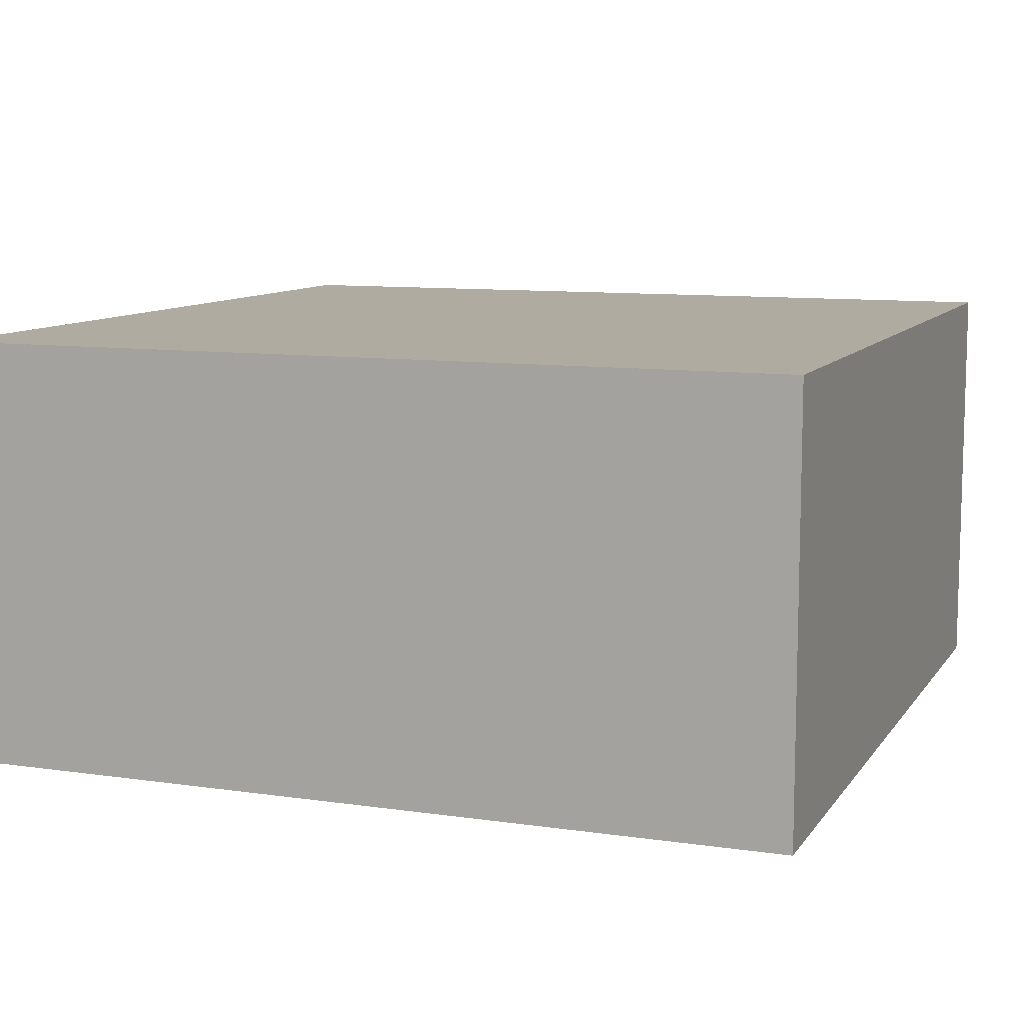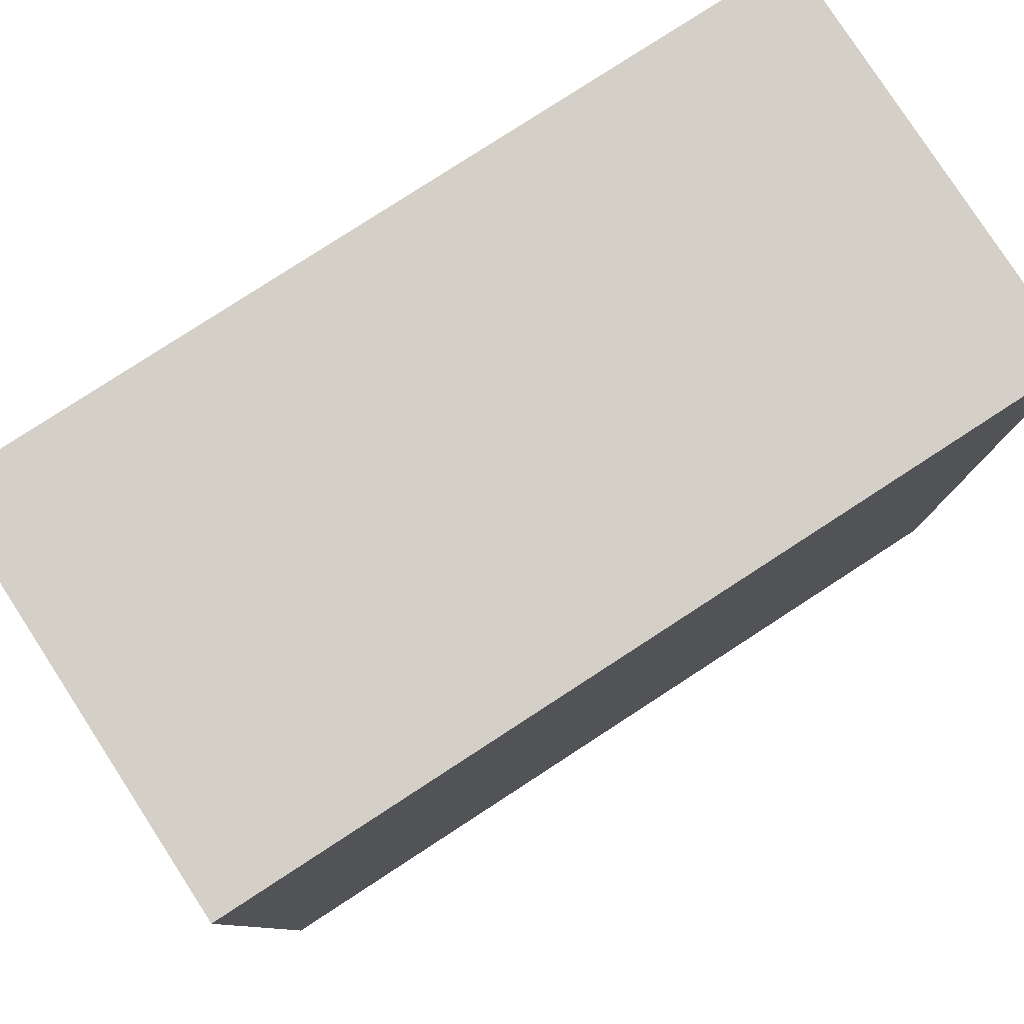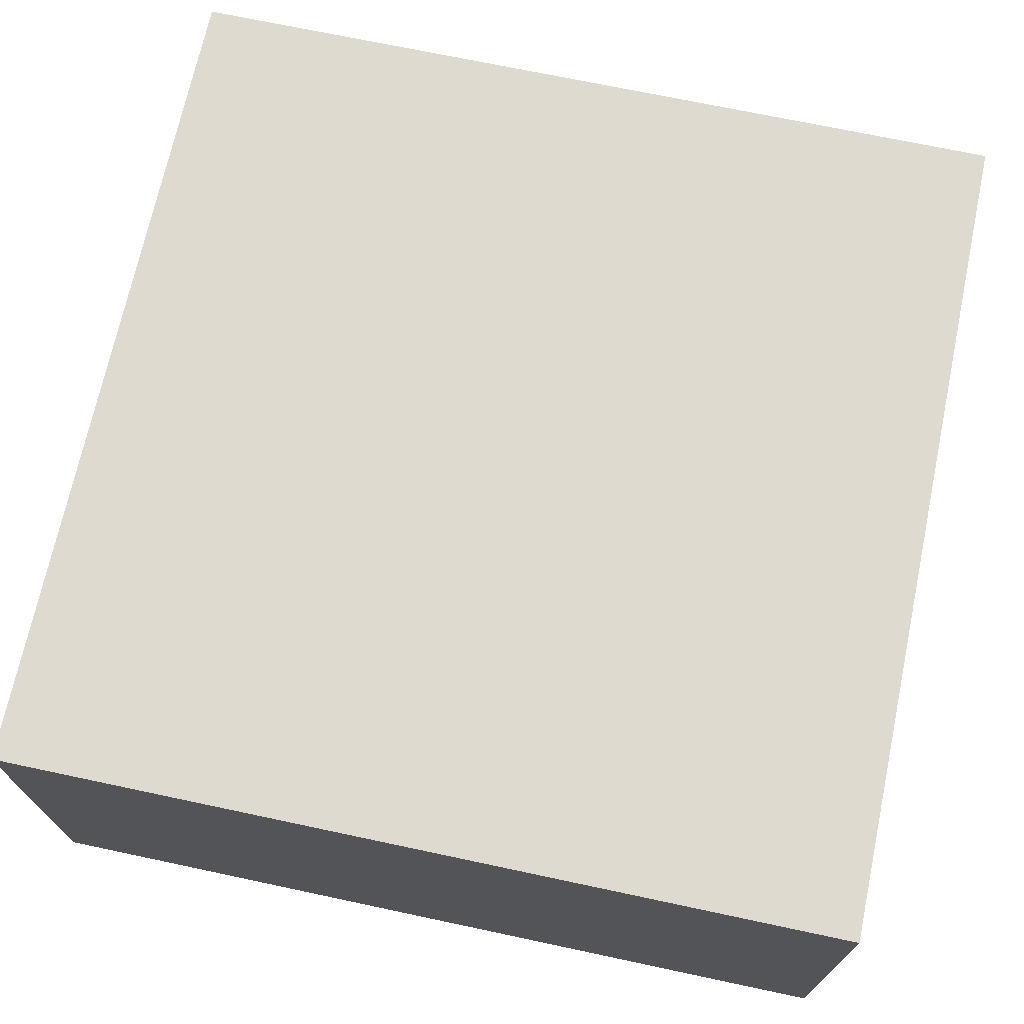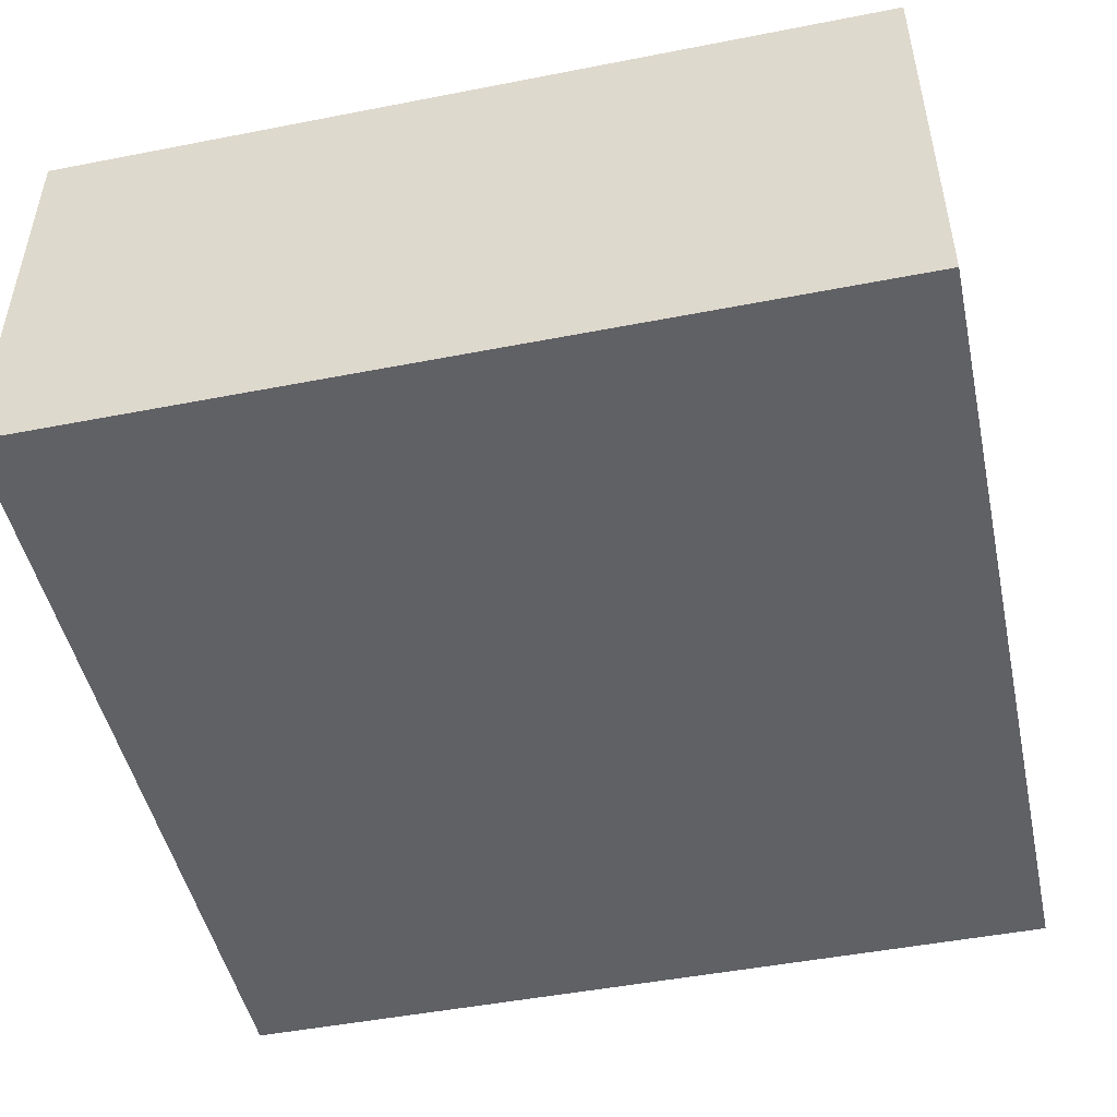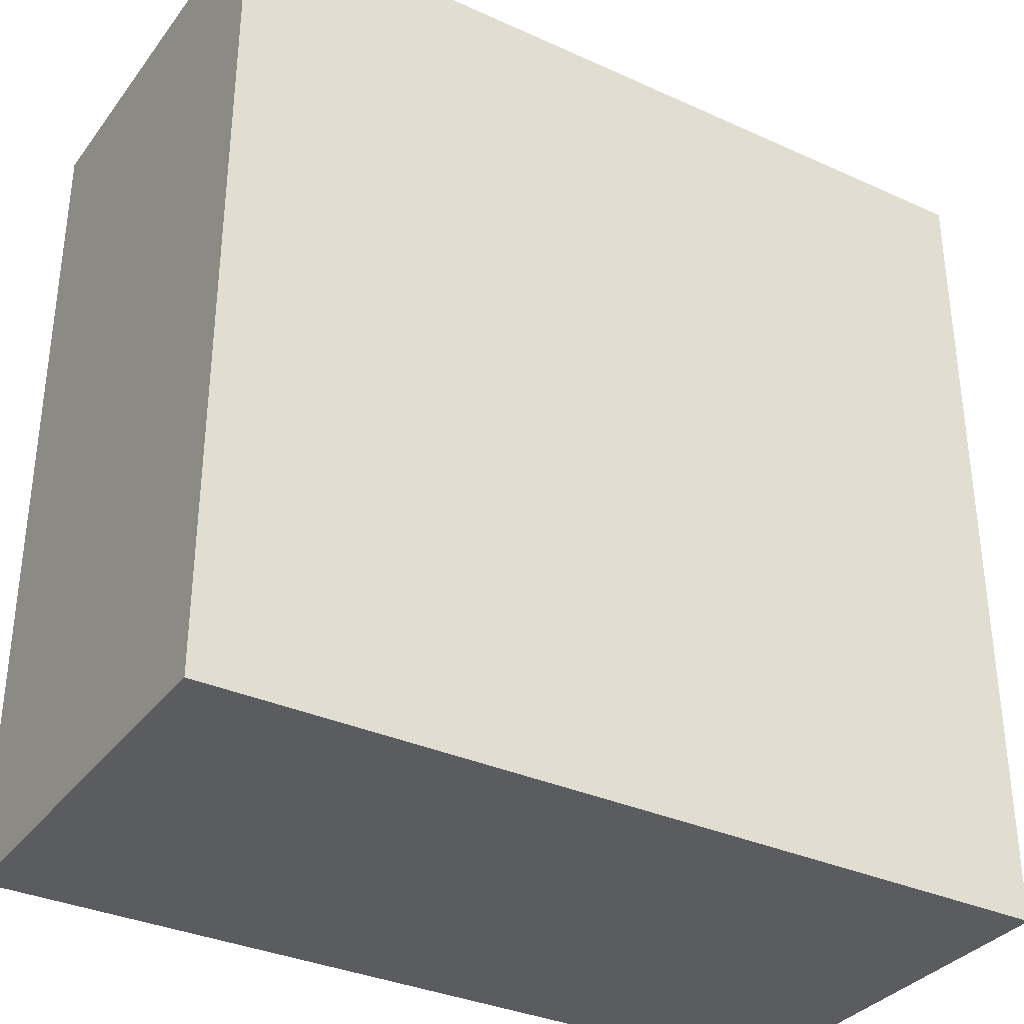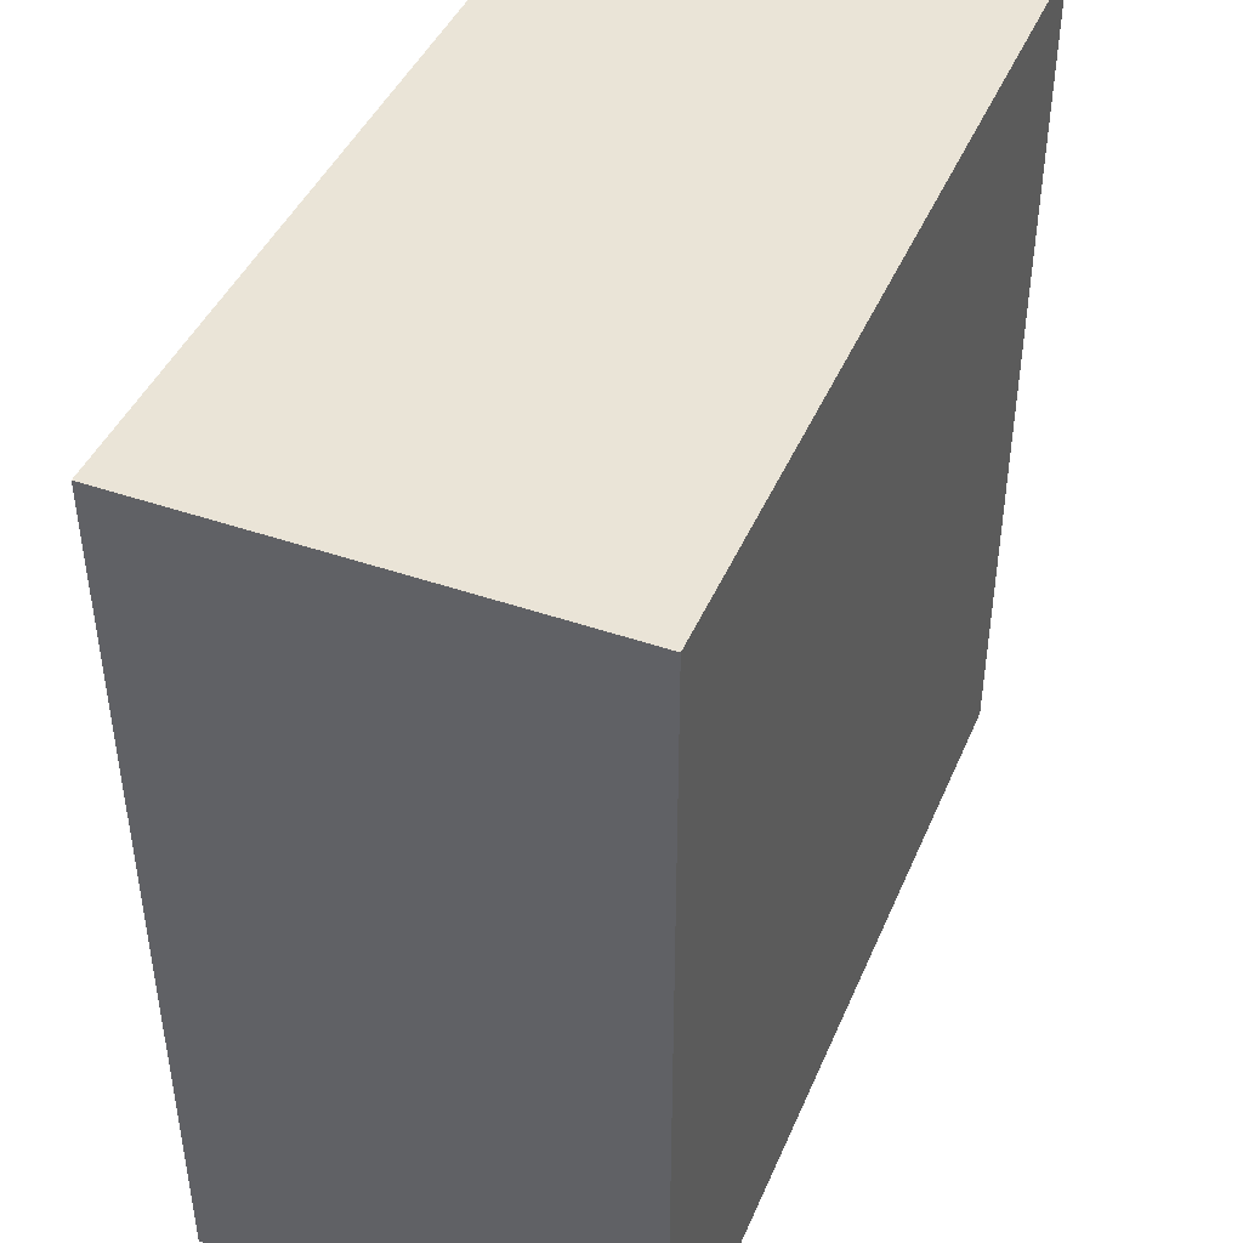
<metadata>
{"format":"obj","ext":"obj","renderer":"f3d","projection":"perspective","resolution":1024,"background":"white","views":[{"elev":9.8,"azim":-69.3,"up":"+Y"},{"elev":80.0,"azim":147.0,"up":"+Z"},{"elev":70.8,"azim":12.0,"up":"+Y"},{"elev":-48.3,"azim":12.3,"up":"+Y"},{"elev":-34.0,"azim":148.5,"up":"+Z"},{"elev":43.6,"azim":-67.8,"up":"+Z"}]}
</metadata>
<code>
g wallA_lowPainted
v -0.5 0 -0.5
v 0.5 0 -0.5
v -0.5 0.25 -0.5
v 0.5 0.25 -0.5
v 0.5 0.25 0.5
v -0.5 0.25 0.5
v 0.5 0.5 0.5
v -0.5 0.5 0.5
v -0.5 0.5 -0.5
v 0.5 0 0.5
v 0.5 0.5 -0.5
v -0.5 0 0.5
f 3 2 1
f 2 3 4
f 7 6 5
f 6 7 8
f 6 9 3
f 9 6 8
f 5 2 4
f 2 5 10
f 9 4 3
f 4 9 11
f 12 3 1
f 3 12 6
f 7 4 11
f 4 7 5
f 5 12 10
f 12 5 6
f 9 7 11
f 7 9 8
f 12 2 10
f 2 12 1

</code>
